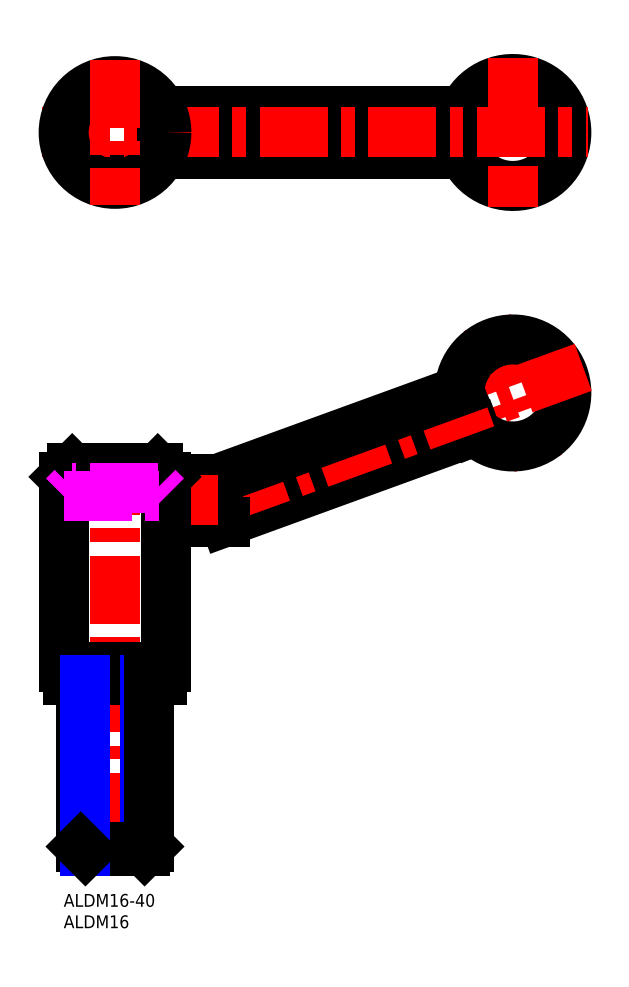
<metadata>
{"format":"dxf","ext":"dxf","renderer":"ezdxf+matplotlib","layout":"modelspace","background":"white","min_lineweight":24,"dpi":150}
</metadata>
<code>
0
SECTION
2
ENTITIES
0
INSERT
8
MSM_CONTINUOUS
2
*U3
10
0
20
0
30
0
0
INSERT
8
MSM_CONTINUOUS
2
*U4
10
0
20
0
30
0
0
LINE
8
MSM_CONTINUOUS
10
12
20
52
30
0
11
12
21
52
31
0
0
LINE
8
MSM_CONTINUOUS
10
93.54
20
183
30
0
11
93.54
21
173
31
0
0
LINE
8
MSM_CONTINUOUS
10
36
20
173
30
0
11
36
21
183
31
0
0
LINE
8
MSM_CONTINUOUS
10
22.91
20
173
30
0
11
93.54
21
173
31
0
0
LINE
8
MSM_CONTINUOUS
10
22.91
20
183
30
0
11
93.54
21
183
31
0
0
ARC
8
MSM_CONTINUOUS
10
105
20
178
30
0
40
12.5
50
203.6
51
156.4
0
LINE
8
MSM_CENTER
10
105
20
195.5
30
0
11
105
21
160.5
31
0
0
LINE
8
MSM_CONTINUOUS
10
92.51
20
117.6
30
0
11
96.18
21
108.3
31
0
0
LINE
8
MSM_CENTER
10
99.01
20
133.6
30
0
11
111
21
100.7
31
0
0
LINE
8
MSM_CONTINUOUS
10
37.76
20
87
30
0
11
96.18
21
108.3
31
0
0
ARC
8
MSM_CONTINUOUS
10
105
20
117.1
30
0
40
12.5
50
225.1
51
177.9
0
LINE
8
MSM_CENTER
10
36
20
92
30
0
11
121.4
21
123.1
31
0
0
LINE
8
MSM_CONTINUOUS
10
36
20
97
30
0
11
92.51
21
117.6
31
0
0
LINE
8
MSM_CONTINUOUS
10
24
20
87
30
0
11
37.76
21
87
31
0
0
CIRCLE
8
MSM_CONTINUOUS
10
12
20
178
30
0
40
10
0
LINE
8
MSM_CONTINUOUS
10
24
20
97
30
0
11
36
21
97
31
0
0
LINE
8
MSM_CENTER
10
-5
20
178
30
0
11
122.5
21
178
31
0
0
LINE
8
MSM_CENTER
10
24
20
92
30
0
11
36
21
92
31
0
0
LINE
8
MSM_CONTINUOUS
10
22
20
99.5
30
0
11
24
21
97.5
31
0
0
LINE
8
MSM_CONTINUOUS
10
0
20
97.5
30
0
11
2
21
99.5
31
0
0
LINE
8
MSM_CENTER
10
12
20
104.5
30
0
11
12
21
5
31
0
0
LINE
8
MSM_CONTINUOUS
10
0
20
97.5
30
0
11
24
21
97.5
31
0
0
LINE
8
MSM_CONTINUOUS
10
4
20
50
30
0
11
20
21
50
31
0
0
LINE
8
MSM_CONTINUOUS
10
0
20
53
30
0
11
24
21
53
31
0
0
LINE
8
MSM_CONTINUOUS
10
0
20
97.5
30
0
11
0
21
53
31
0
0
LINE
8
MSM_CONTINUOUS
10
1
20
53
30
0
11
1
21
50
31
0
0
LINE
8
MSM_CONTINUOUS
10
23
20
50
30
0
11
23
21
53
31
0
0
LINE
8
MSM_CONTINUOUS
10
24
20
53
30
0
11
24
21
97.5
31
0
0
CIRCLE
8
MSM_CONTINUOUS
10
12
20
178
30
0
40
12
0
LINE
8
MSM_CENTER
10
12
20
195
30
0
11
12
21
161
31
0
0
LINE
8
MSM_CONTINUOUS
10
22
20
99.5
30
0
11
2
21
99.5
31
0
0
LINE
8
MSM_IMAGINARY
10
0
20
93
30
0
11
24
21
93
31
0
0
LINE
8
MSM_IMAGINARY
10
22
20
95
30
0
11
2
21
95
31
0
0
LINE
8
MSM_IMAGINARY
10
22
20
95
30
0
11
24
21
93
31
0
0
LINE
8
MSM_IMAGINARY
10
0
20
93
30
0
11
2
21
95
31
0
0
LINE
8
MSM_CONTINUOUS
10
1
20
50
30
0
11
23
21
50
31
0
0
LINE
8
MSM_NARROW
10
18.92
20
50
30
0
11
18.92
21
10
31
0
0
LINE
8
MSM_CONTINUOUS
10
20
20
50
30
0
11
20
21
11.08
31
0
0
LINE
8
MSM_CONTINUOUS
10
5.082
20
10
30
0
11
18.92
21
10
31
0
0
LINE
8
MSM_CONTINUOUS
10
4
20
11.08
30
0
11
20
21
11.08
31
0
0
LINE
8
MSM_CONTINUOUS
10
20
20
11.08
30
0
11
18.92
21
10
31
0
0
LINE
8
MSM_CONTINUOUS
10
4
20
50
30
0
11
4
21
11.08
31
0
0
LINE
8
MSM_NARROW
10
5.082
20
50
30
0
11
5.082
21
10
31
0
0
LINE
8
MSM_CONTINUOUS
10
5.082
20
10
30
0
11
4
21
11.08
31
0
0
ENDSEC
0
EOF

</code>
